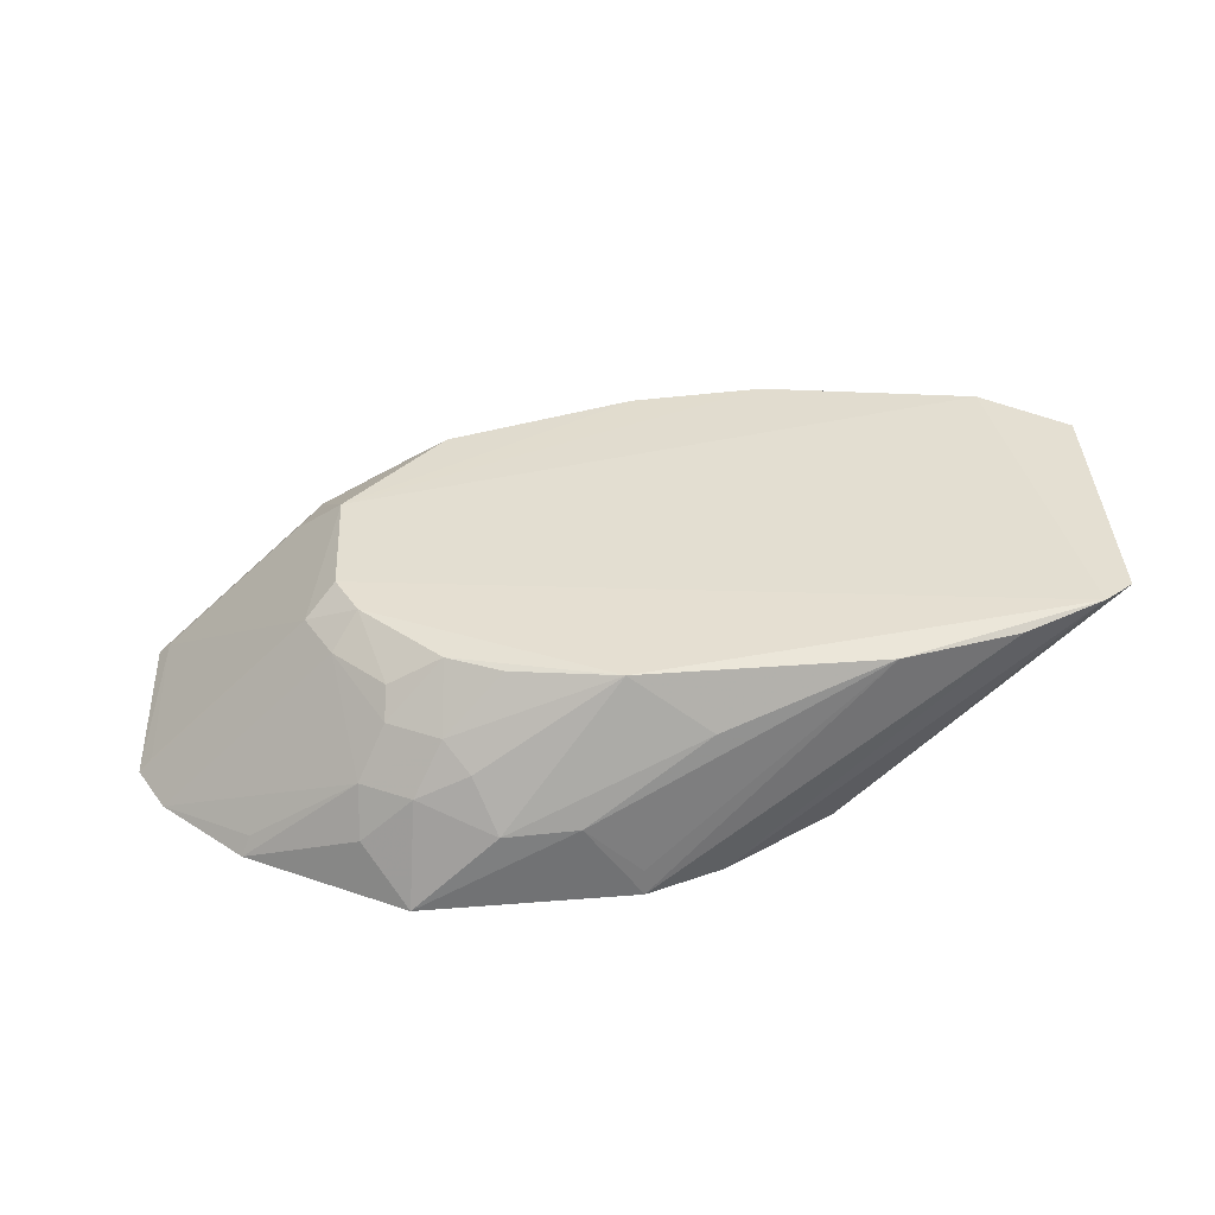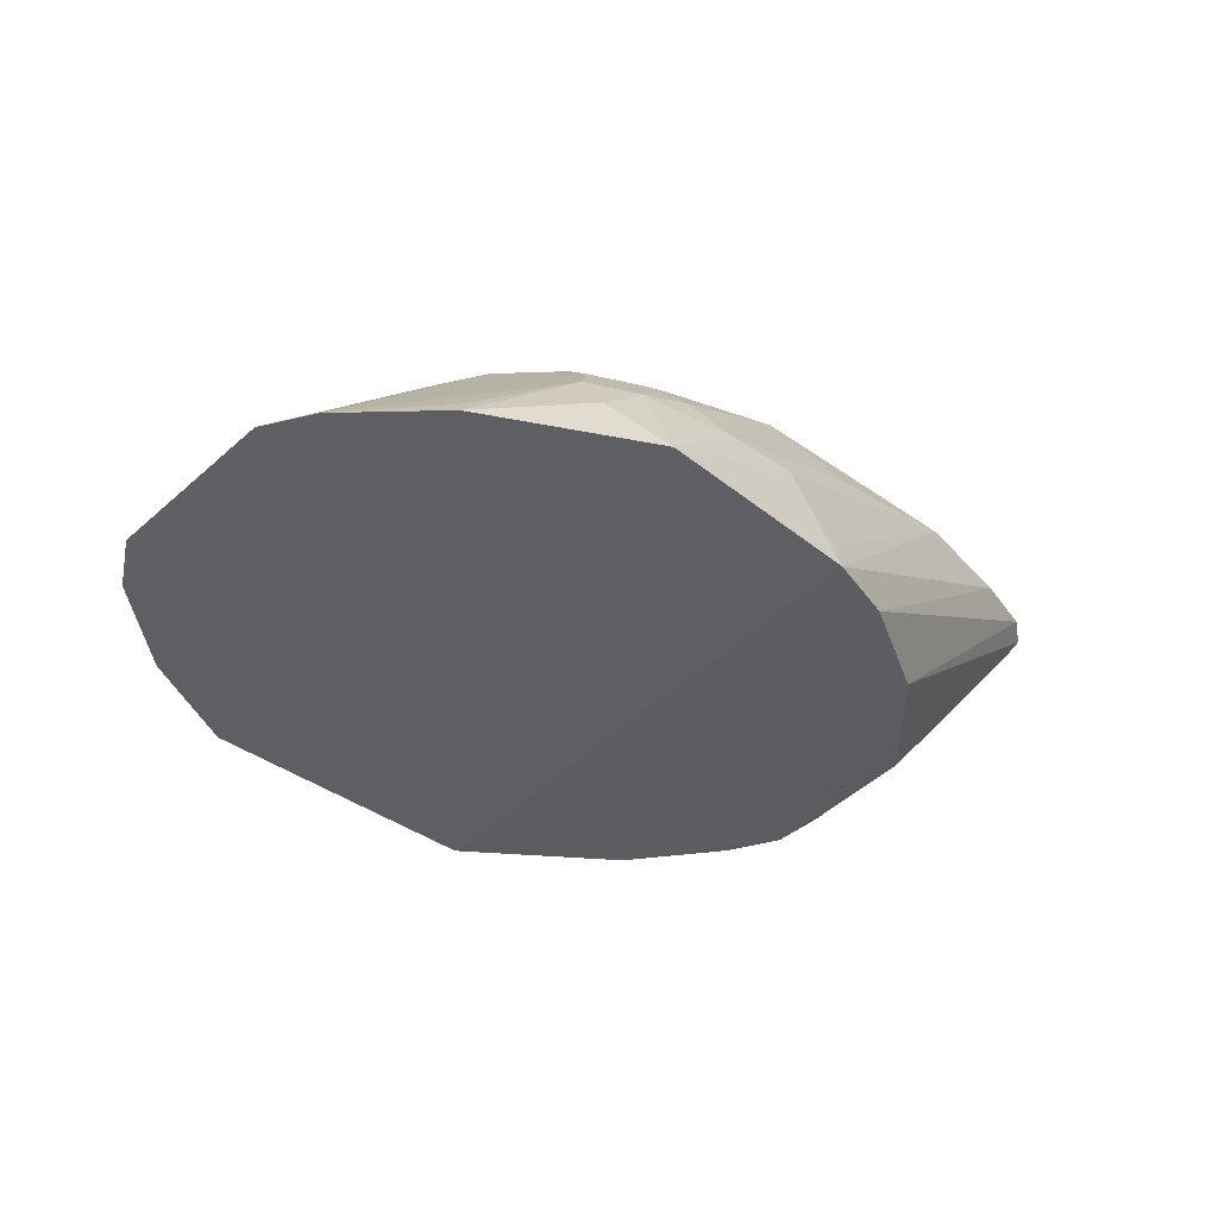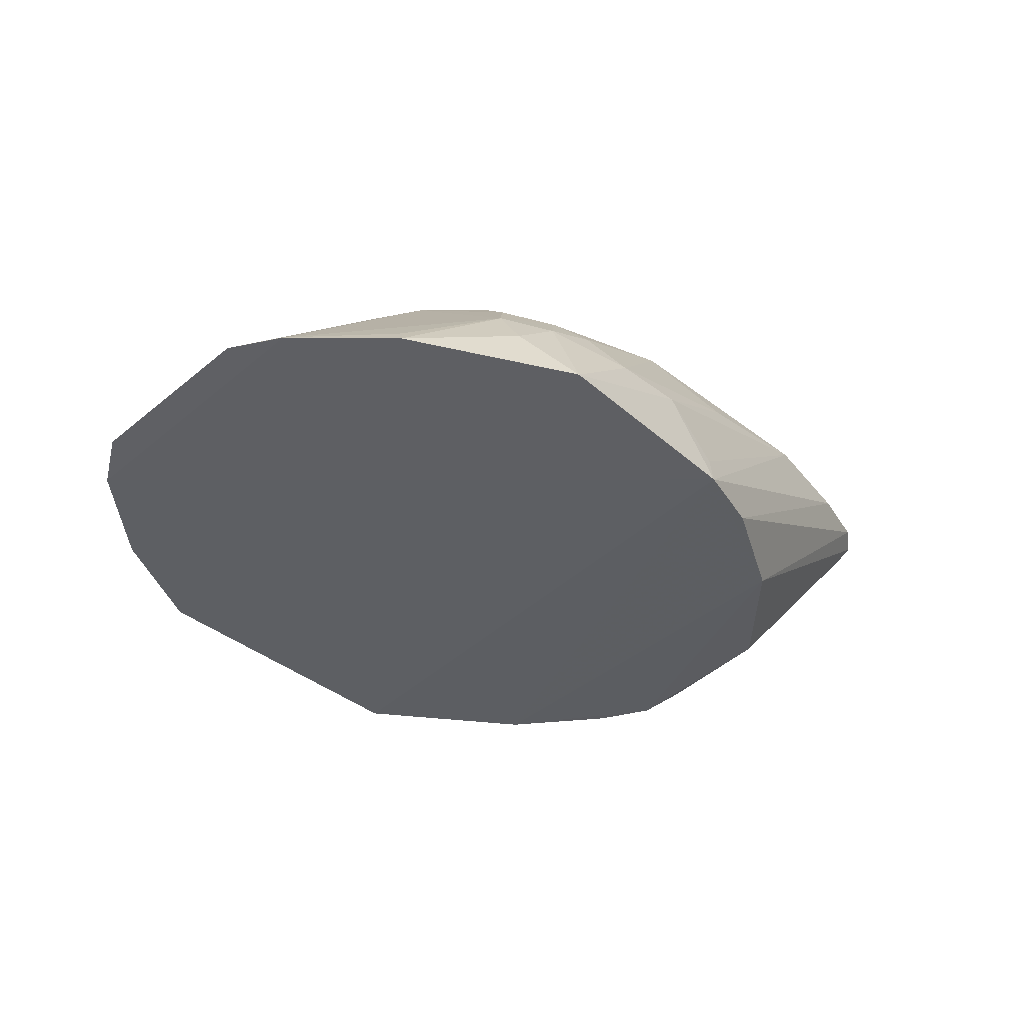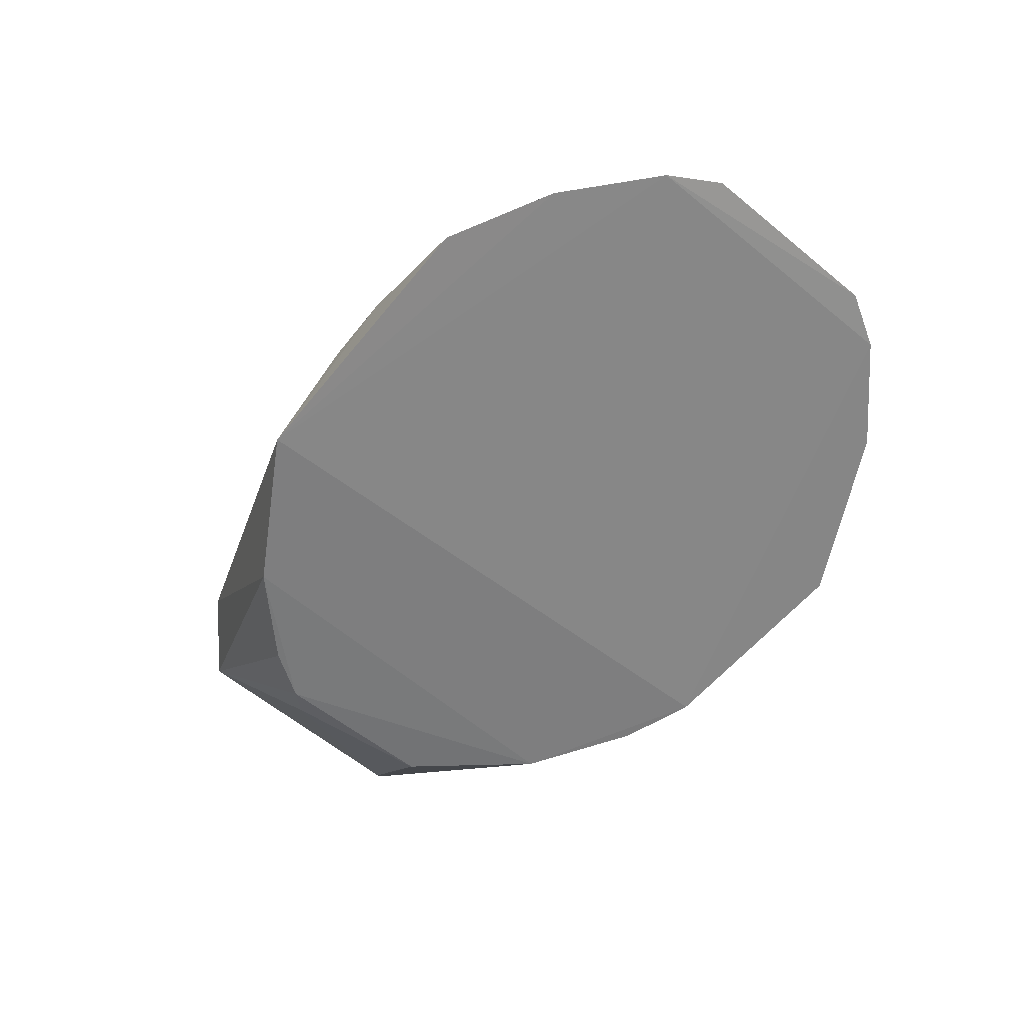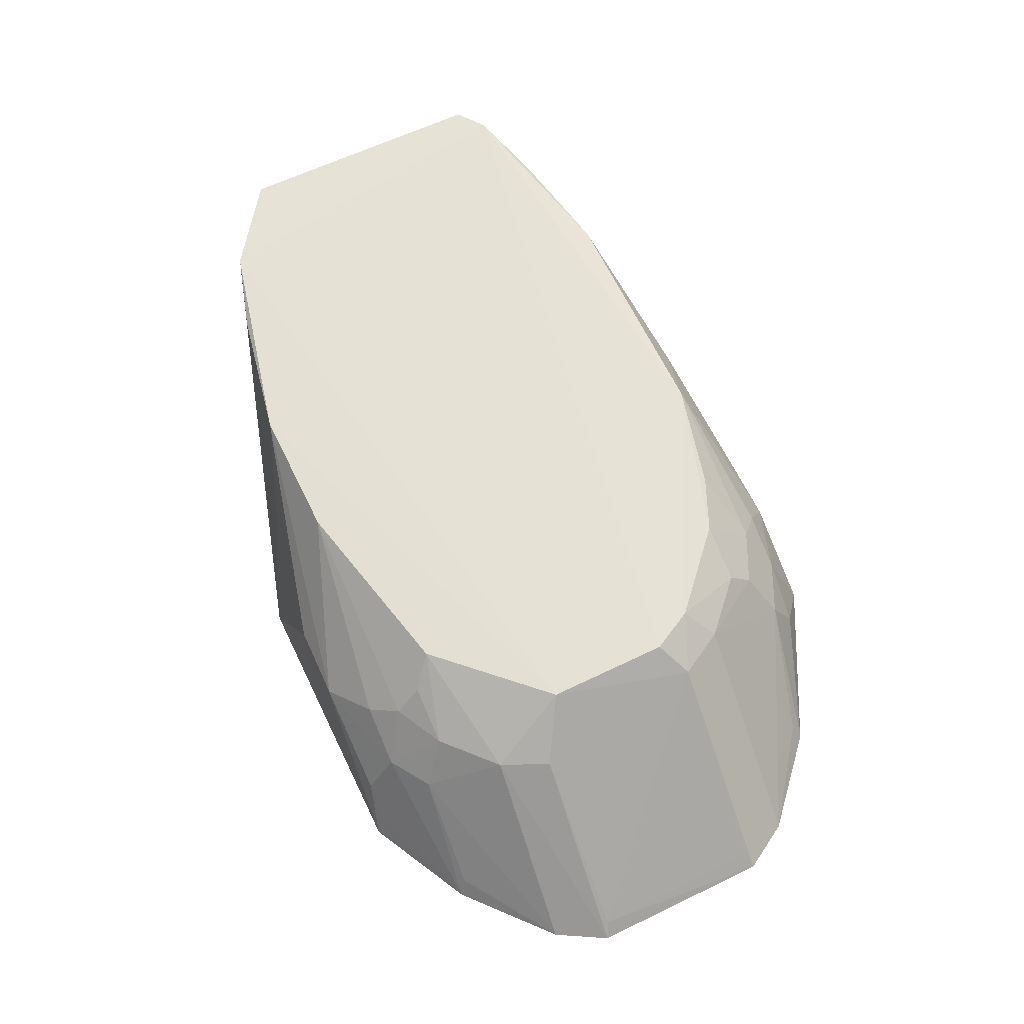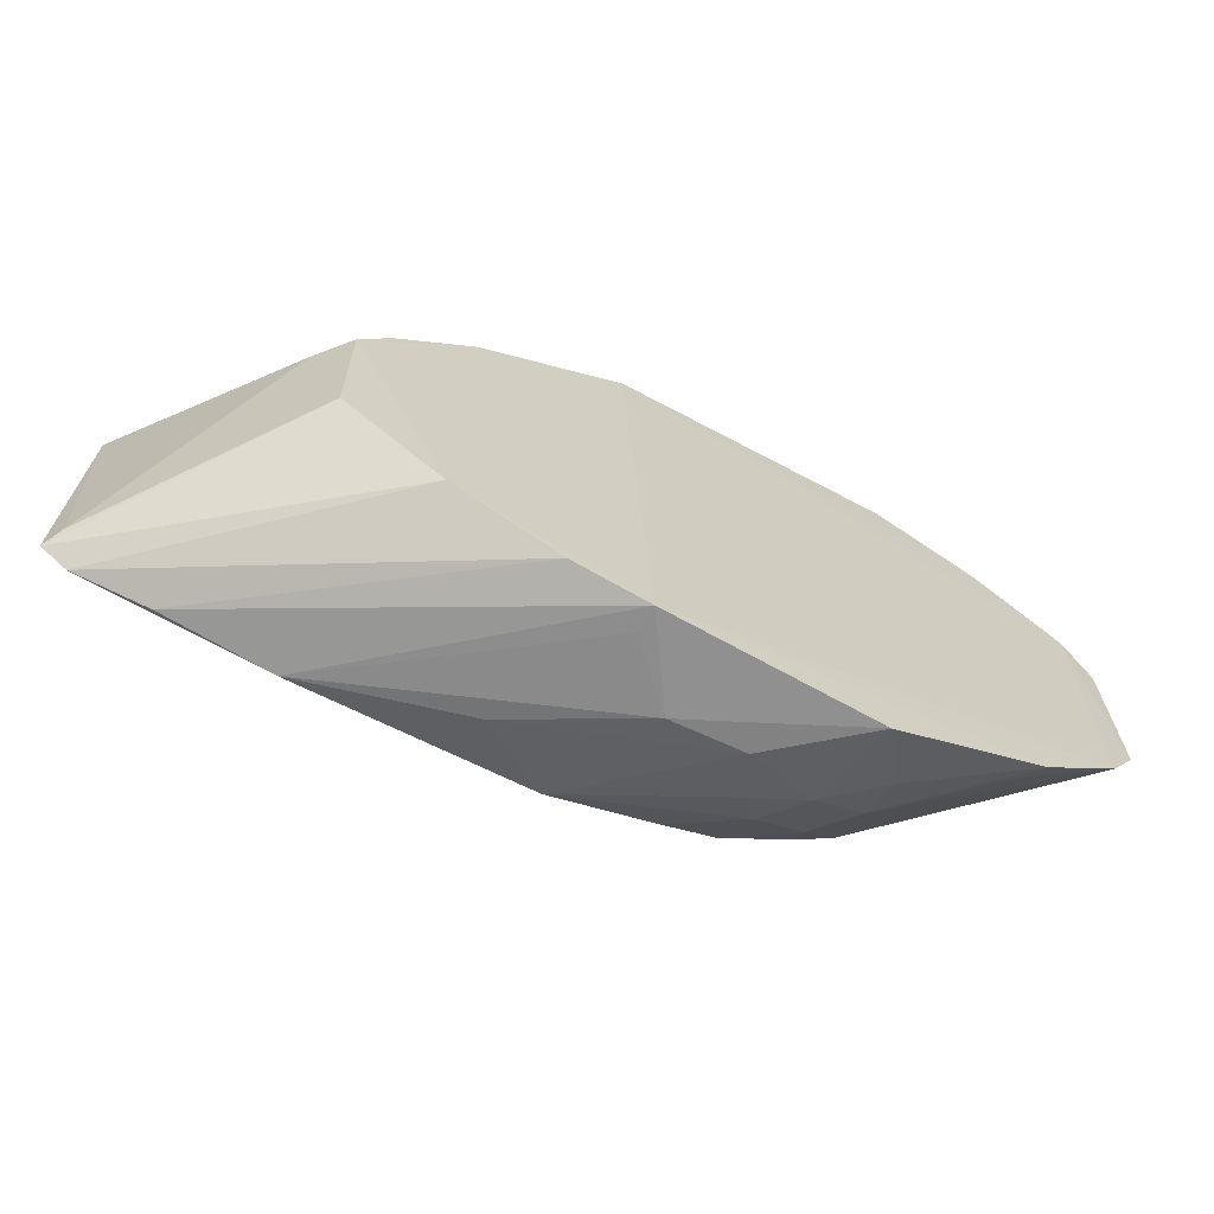
<metadata>
{"format":"obj","ext":"obj","renderer":"f3d","projection":"perspective","resolution":1024,"background":"white","views":[{"elev":38.3,"azim":177.7,"up":"+Y"},{"elev":-41.4,"azim":137.3,"up":"+Y"},{"elev":-41.9,"azim":135.2,"up":"+Y"},{"elev":-64.1,"azim":50.8,"up":"+Y"},{"elev":61.1,"azim":64.2,"up":"+Y"},{"elev":-68.2,"azim":-29.6,"up":"+Z"}]}
</metadata>
<code>
v 0.01821 -0.02114 0.0005708
v 0.0141 -0.02075 0.001828
v -0.0003433 -0.008359 0.004953
v 0.01029 -0.00888 0.02805
v 0.03369 -0.0104 0.01985
v -0.001404 -0.007889 0.02523
v 0.03514 -0.01339 0.02416
v 0.0281 -0.01022 0.02559
v 0.01681 -0.02116 0.03153
v 0.03875 -0.02183 0.02857
v 0.03294 -0.02161 0.03154
v 0.01763 -0.009463 0.02799
v 0.0312 -0.016 0.02957
v 0.03349 -0.01591 0.02815
v 0.04338 -0.02195 0.008863
v 0.0388 -0.02174 0.004681
v 0.005907 -0.008782 0.00372
v 0.02997 -0.02139 0.0001174
v 0.03523 -0.0119 0.01181
v 0.04497 -0.02191 0.01157
v 0.03641 -0.01316 0.02156
v 0.04505 -0.02187 0.02176
v 0.04346 -0.022 0.02447
v 0.03223 -0.01335 0.02676
v 0.002835 -0.00855 0.02654
v 0.0254 -0.01579 0.03115
v 0.00847 -0.02038 0.02661
v -0.006087 -0.007696 0.02185
v -0.006073 -0.007514 0.007502
v 0.004196 -0.01981 0.02244
v -0.004515 -0.007558 0.006349
v 0.01908 -0.009454 0.003805
v 0.03264 -0.02034 0.03105
v 0.02131 -0.0167 0.0007206
v 0.02538 -0.01706 0.0006896
v 0.04437 -0.02111 0.02142
v 0.03371 -0.01198 0.009182
v 0.03234 -0.01033 0.01061
v 0.03085 -0.01188 0.006463
v 0.0324 -0.01594 0.003712
v 0.03832 -0.02082 0.02815
v 0.02949 -0.01321 0.02818
v 0.02493 -0.01017 0.00522
v 0.02807 -0.01315 0.003708
v 0.02668 -0.01441 0.002359
v 0.02133 -0.01549 0.03107
v 0.03102 -0.01875 0.03104
v 0.008236 -0.02024 0.005071
v 0.002735 -0.01948 0.01068
v 0.03836 -0.02067 0.005129
v 0.03095 -0.01321 0.00511
v 0.03241 -0.01853 0.002259
v 0.01825 -0.01964 0.000733
v 0.01473 -0.01208 0.00231
v 0.04423 -0.02114 0.01179
v 0.03362 -0.01037 0.01301
v 0.02935 -0.01178 0.02679
v 0.02818 -0.01433 0.02956
v 0.02793 -0.0103 0.006553
v 0.0296 -0.0159 0.002363
v 0.01363 -0.01356 0.02953
v 0.002509 -0.01962 0.01985
v 0.0009195 -0.01816 0.01847
v -0.005504 -0.008528 0.008046
f 1 2 3
f 4 5 6
f 7 5 8
f 9 10 11
f 12 8 5
f 12 5 4
f 13 10 14
f 15 1 16
f 17 1 3
f 18 16 1
f 19 20 15
f 21 7 22
f 21 5 7
f 23 22 7
f 23 10 9
f 23 9 1
f 23 1 15
f 23 15 20
f 23 20 22
f 23 7 14
f 24 7 8
f 24 14 7
f 24 13 14
f 25 9 4
f 25 4 6
f 25 6 9
f 26 9 11
f 26 12 4
f 27 9 6
f 27 1 9
f 28 6 29
f 28 27 6
f 28 30 27
f 31 3 2
f 31 17 3
f 31 32 17
f 31 29 6
f 31 6 5
f 33 11 10
f 33 10 13
f 34 18 1
f 34 35 18
f 36 19 5
f 36 22 20
f 36 21 22
f 36 5 21
f 37 19 15
f 37 38 19
f 37 39 38
f 37 15 40
f 41 23 14
f 41 14 10
f 41 10 23
f 42 13 24
f 43 44 32
f 45 35 32
f 45 32 44
f 46 26 4
f 46 9 26
f 47 26 11
f 47 13 26
f 47 33 13
f 47 11 33
f 48 2 1
f 48 1 27
f 48 49 29
f 48 31 2
f 48 29 31
f 50 40 15
f 50 15 16
f 50 16 40
f 51 40 44
f 51 37 40
f 51 39 37
f 52 40 16
f 52 16 18
f 53 34 1
f 53 1 17
f 53 17 34
f 54 34 17
f 54 17 32
f 54 32 35
f 54 35 34
f 55 36 20
f 55 20 19
f 55 19 36
f 56 5 19
f 56 19 38
f 56 31 5
f 56 38 32
f 56 32 31
f 57 42 24
f 57 24 8
f 57 8 12
f 57 12 42
f 58 26 13
f 58 13 42
f 58 42 12
f 58 12 26
f 59 38 39
f 59 39 51
f 59 51 44
f 59 44 43
f 59 43 32
f 59 32 38
f 60 45 44
f 60 44 40
f 60 40 52
f 60 52 18
f 60 18 35
f 60 35 45
f 61 46 4
f 61 4 9
f 61 9 46
f 62 48 27
f 62 27 30
f 62 49 48
f 62 63 49
f 62 30 28
f 62 28 63
f 64 63 28
f 64 28 29
f 64 29 49
f 64 49 63

</code>
